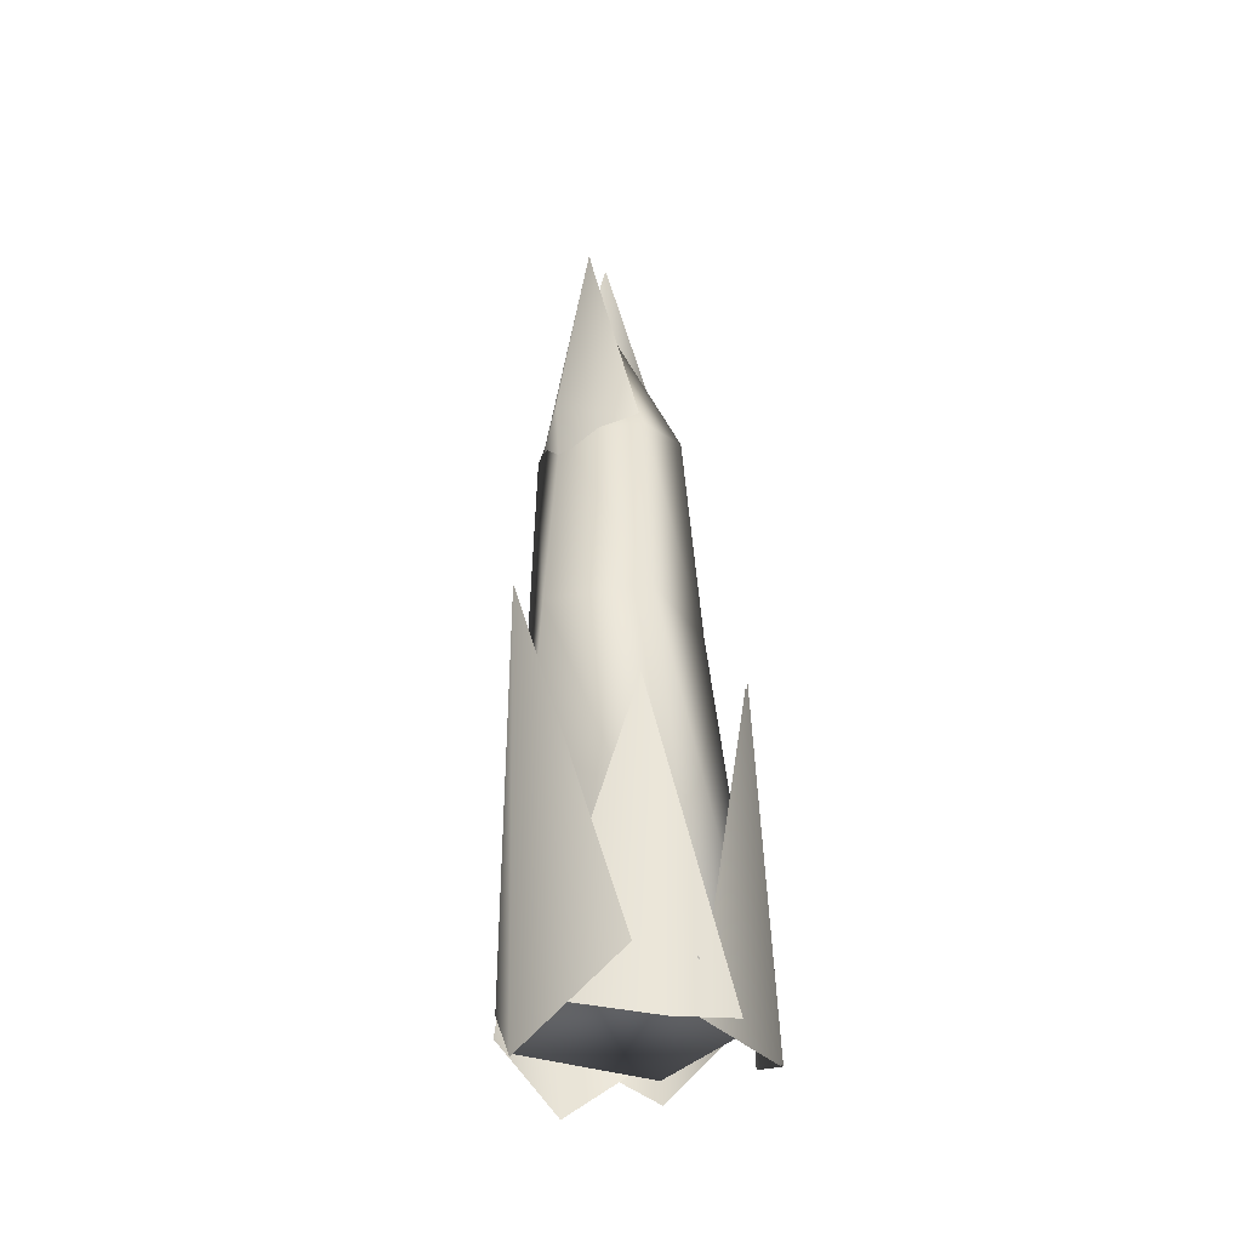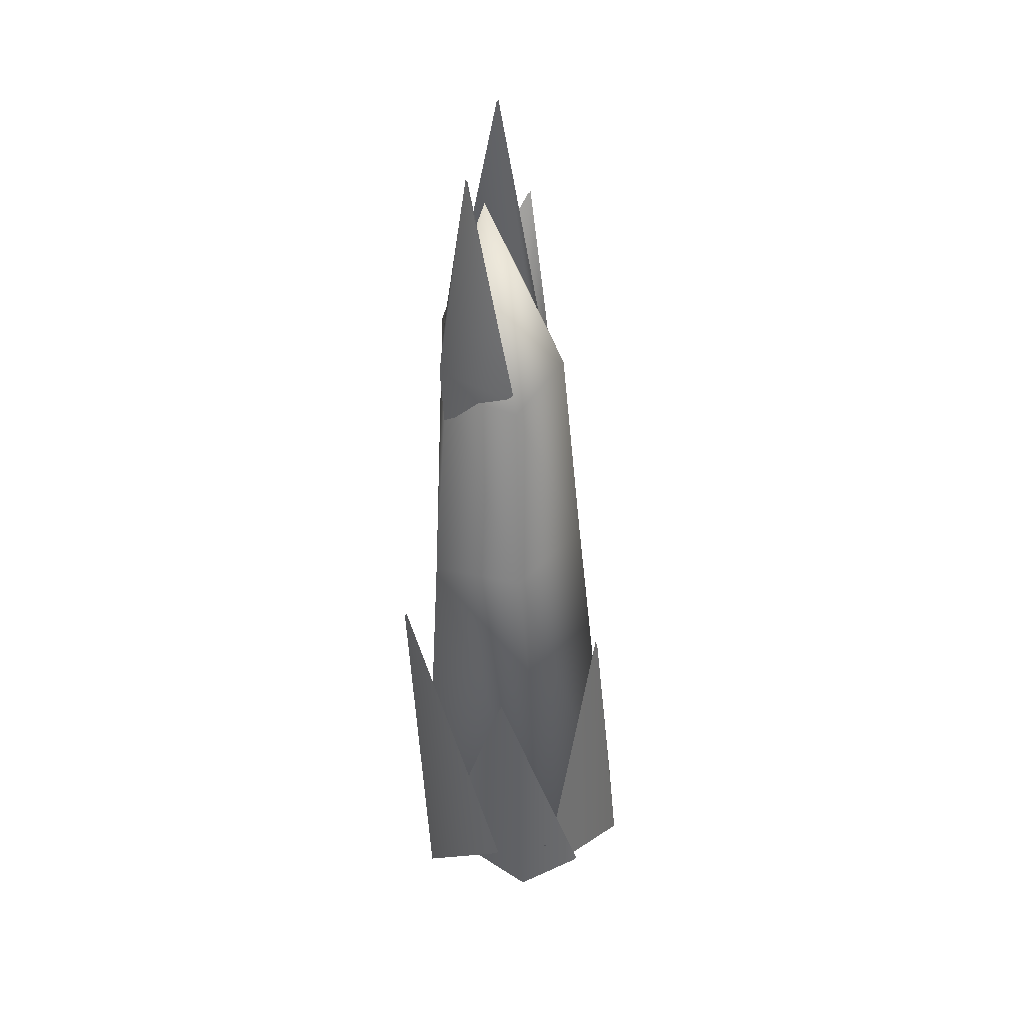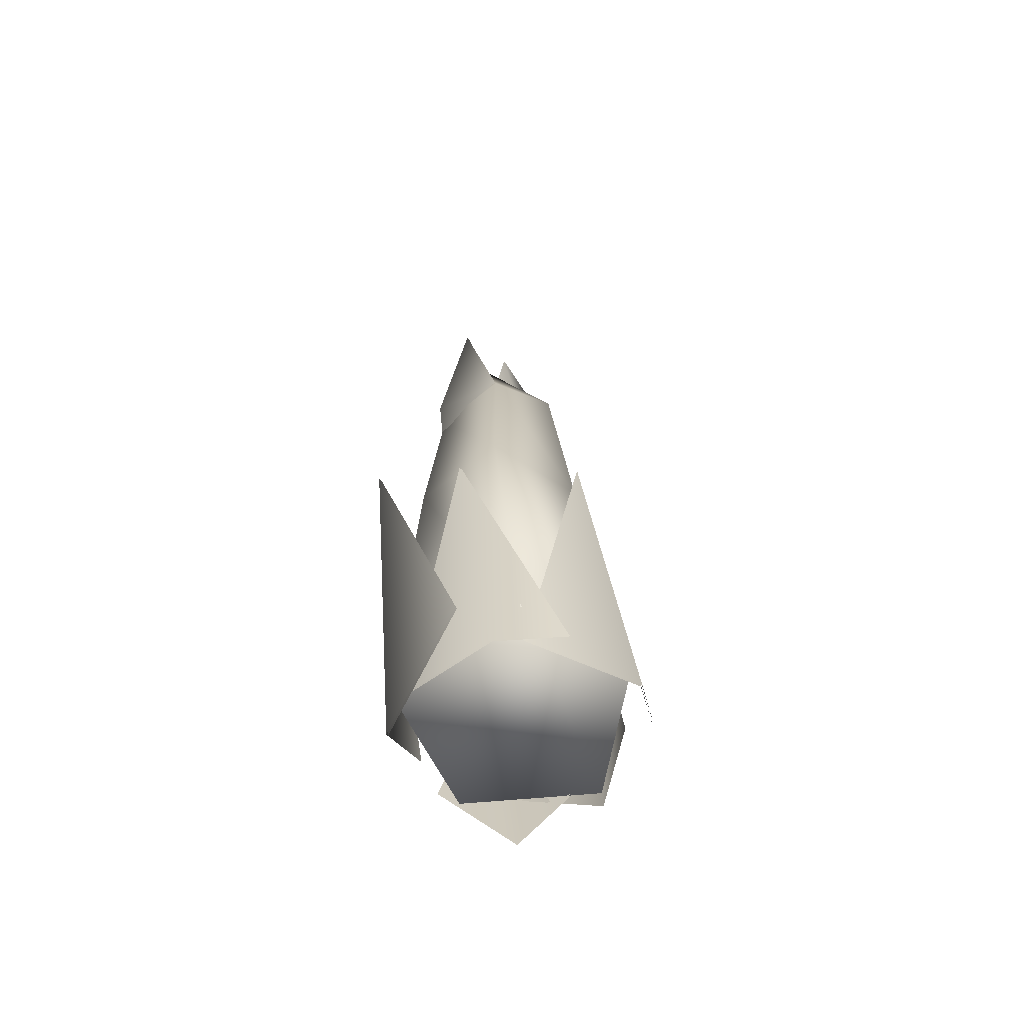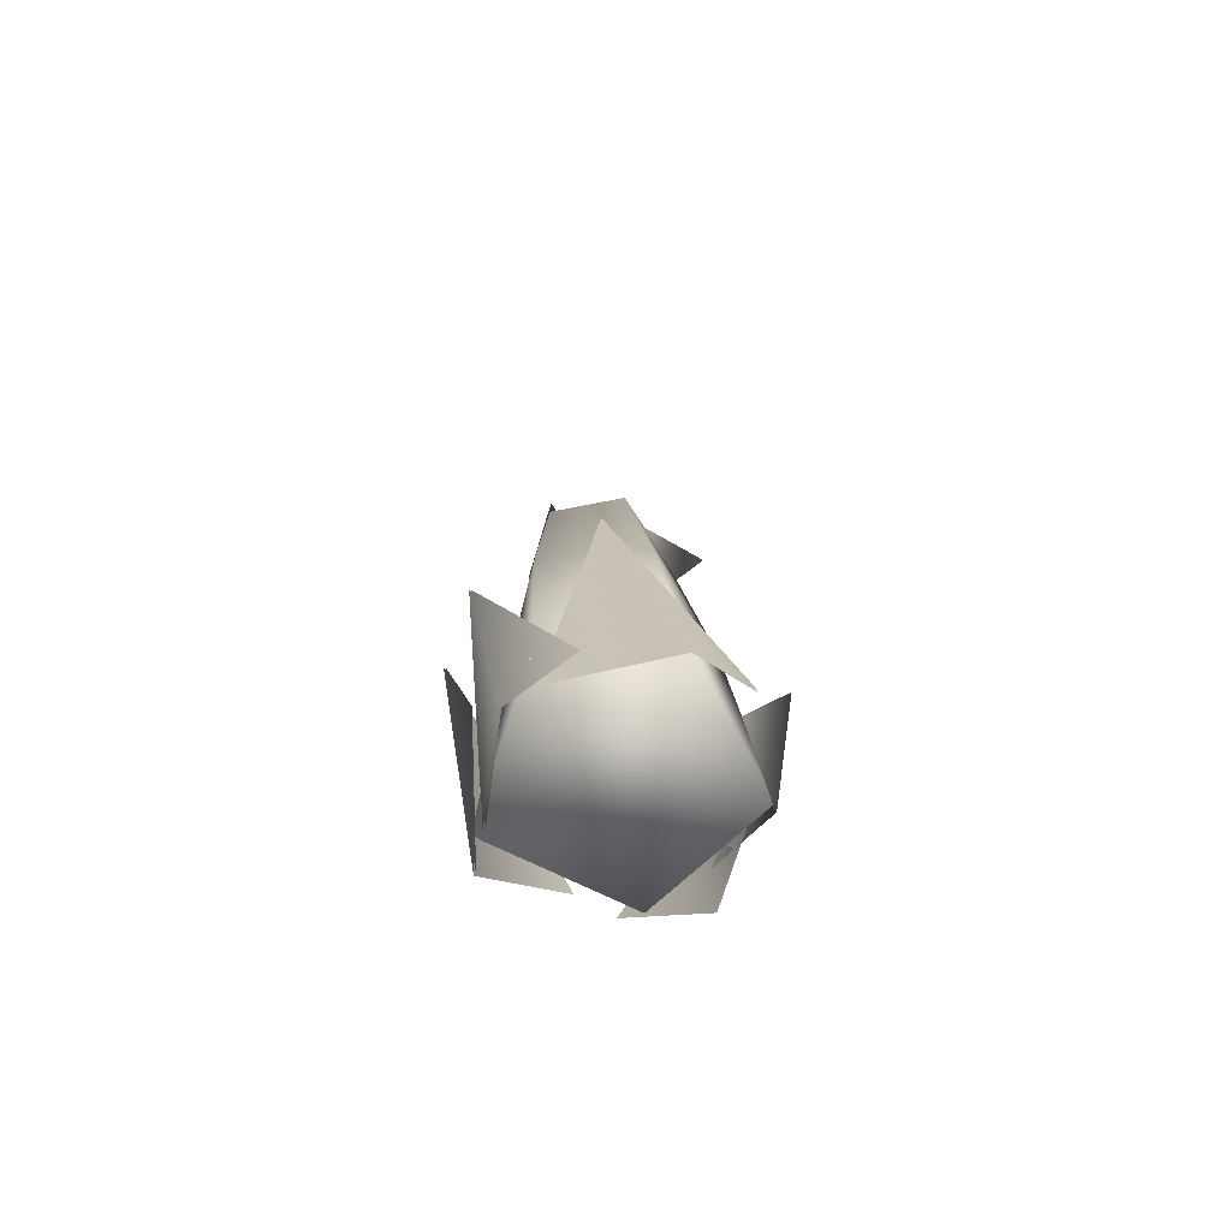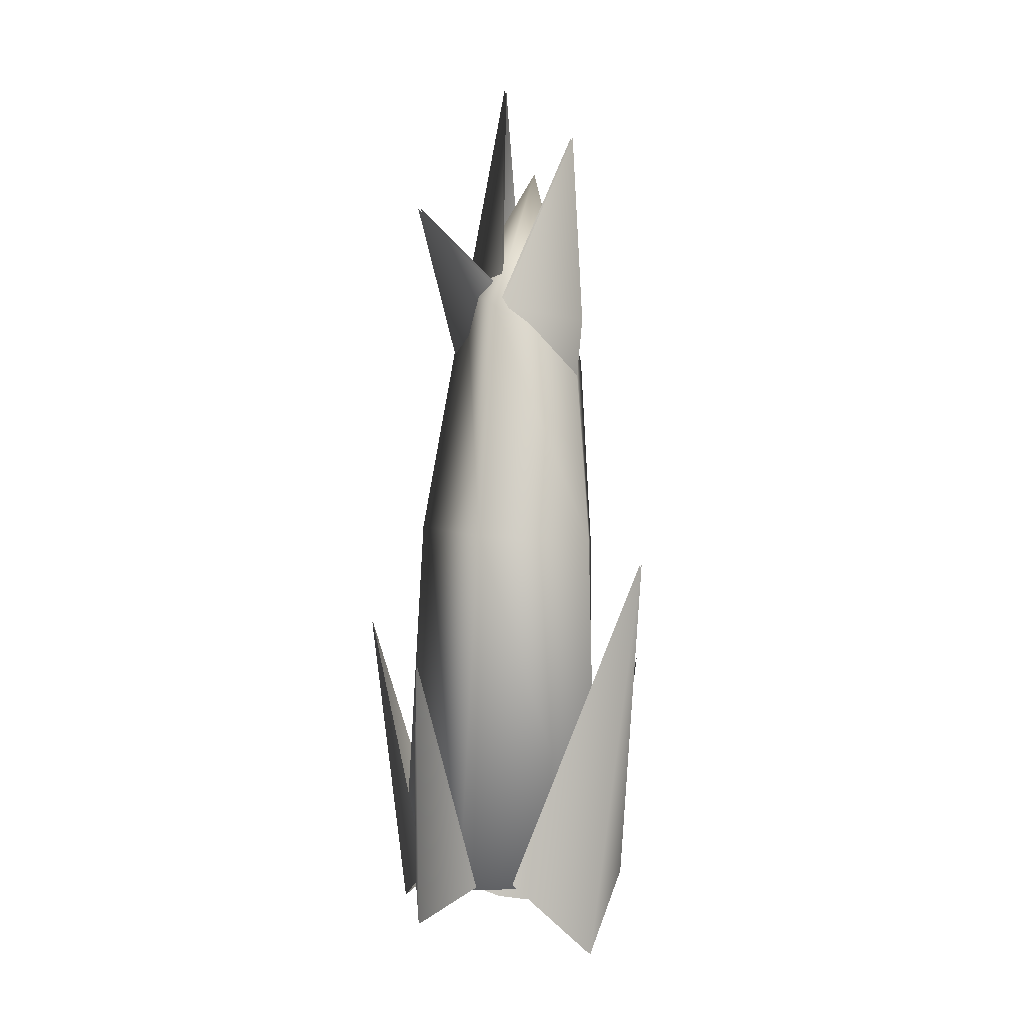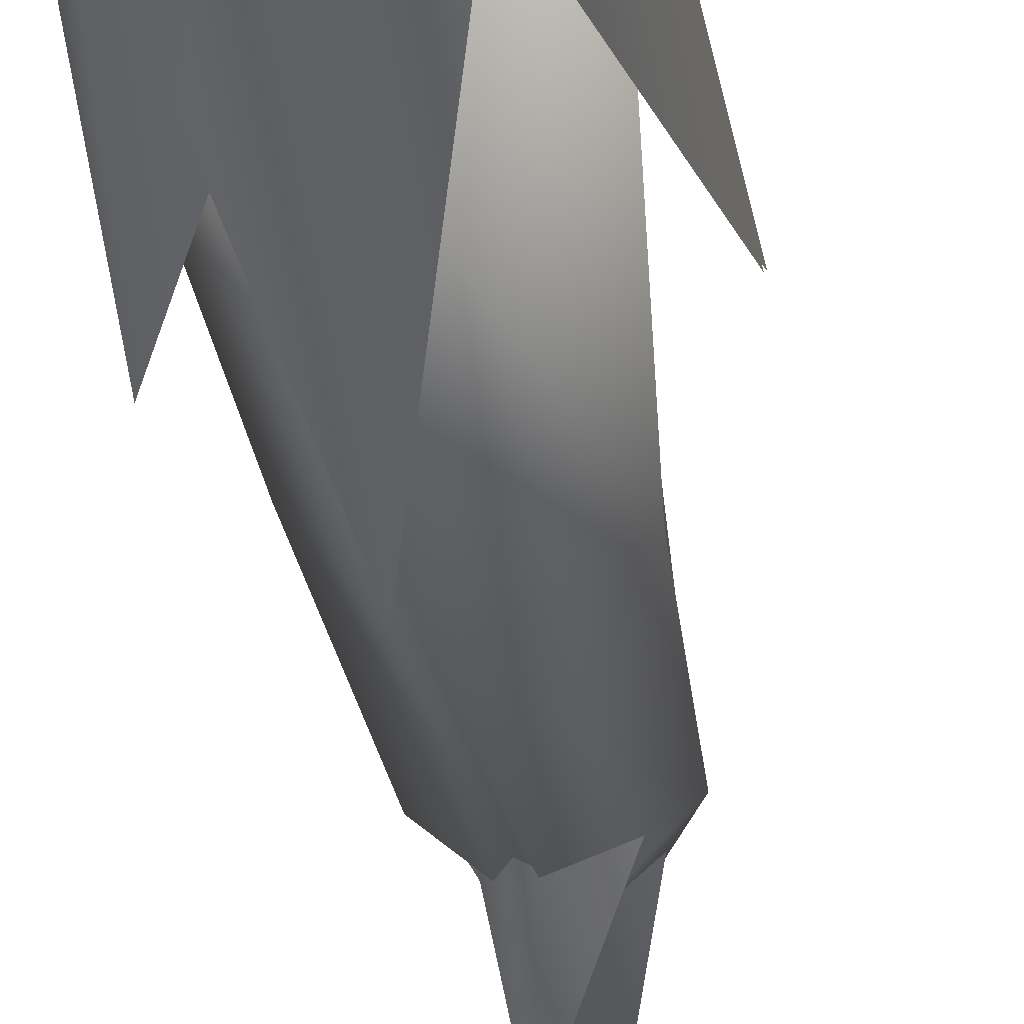
<metadata>
{"format":"obj","ext":"obj","renderer":"f3d","projection":"perspective","resolution":1024,"background":"white","views":[{"elev":-37.5,"azim":23.6,"up":"+Y"},{"elev":32.7,"azim":35.2,"up":"+Y"},{"elev":-62.6,"azim":51.3,"up":"+Y"},{"elev":-72.2,"azim":88.9,"up":"+Y"},{"elev":-2.7,"azim":-73.0,"up":"+Y"},{"elev":-40.4,"azim":9.1,"up":"+Z"}]}
</metadata>
<code>
v  60.46 48.12 -54.31
v  65.93 -9.035 -57.22
v  47.9 -9.035 -67.21
v  46.02 48.35 -63.28
v  59.62 46.32 -38.25
v  64.27 -9.035 -39.59
v  45.43 45.63 -34.91
v  43.25 -9.035 -33.21
v  35.53 46.22 -50.26
v  34.08 -9.035 -52.88
v  59.2 80.85 -50.49
v  48.28 87.83 -56.64
v  58.05 76.19 -39.46
v  46.27 77.12 -37.35
v  37.49 83.01 -48.25
v  48.46 106.4 -44.85
v  35.85 -8.083 -44.53
v  43.14 -19.4 -34.17
v  45.44 41.84 -26.24
v  58.62 -8.67 -33.05
v  57.74 -8.103 -63.23
v  48.25 -12.53 -67.04
v  46.06 32.57 -72.32
v  38.79 -7.005 -60.42
v  45.29 -12.12 -34.71
v  61.58 -16.95 -36.69
v  61.08 26.44 -30.72
v  67.3 -14.57 -44.95
v  46.57 -7.887 -64.82
v  37.17 -15.02 -60.73
v  31.64 25.65 -59.34
v  33.03 -8.247 -50.04
v  45.29 -12.12 -35.02
v  61.58 -16.95 -37
v  61.08 26.44 -31.03
v  67.3 -14.57 -45.26
v  57.74 -8.103 -63.11
v  48.25 -12.53 -66.92
v  46.06 32.57 -72.21
v  38.79 -7.005 -60.31
v  35.85 -8.083 -44.81
v  43.14 -19.4 -34.45
v  45.44 41.84 -26.52
v  58.62 -8.67 -33.33
v  46.57 -7.887 -64.55
v  37.17 -15.02 -60.46
v  31.64 25.65 -59.07
v  33.03 -8.247 -49.78
v  63.86 -15.73 -40.62
v  67.82 -15.42 -57.03
v  68.98 33.27 -47.11
v  61.94 -11.36 -64.58
v  55.86 78.99 -52.24
v  47.51 76.68 -58.22
v  43.82 100.9 -63.54
v  41.33 83.55 -46.09
v  56.76 82.44 -49.24
v  48.43 82.53 -57.5
v  47.57 120.8 -49.69
v  39.52 83 -47.77
v  55.87 78.99 -51.79
v  47.52 76.68 -57.77
v  43.83 100.9 -63.09
v  41.33 83.55 -45.65
v  56.76 82.44 -48.99
v  48.43 82.53 -57.25
v  47.57 120.8 -49.44
v  39.52 83 -47.52
v  38.19 83.03 -47.89
v  46.15 71.13 -37.41
v  49.72 112.5 -38.9
v  56.72 77.81 -40.64
v  38.43 83.03 -47.61
v  46.15 71.13 -37.13
v  57.38 77.81 -40
v  49.72 112.5 -38.62
v  46.12 81.44 -36.1
v  63.63 -15.73 -40.62
v  67.59 -15.42 -57.03
v  68.74 33.27 -47.11
v  61.7 -11.36 -64.58
g base
f 1 2 3
f 3 4 1
f 5 6 2
f 2 1 5
f 7 8 6
f 6 5 7
f 9 10 8
f 8 7 9
f 4 3 10
f 10 9 4
f 11 1 4
f 4 12 11
f 13 5 1
f 1 11 13
f 14 7 5
f 5 13 14
f 15 9 7
f 7 14 15
f 12 4 9
f 9 15 12
f 11 16 13
f 14 16 15
f 12 16 11
f 14 13 16
f 12 15 16
f 6 8 10
f 6 10 3
f 2 6 3
f 17 18 19
f 19 18 20
f 21 22 23
f 23 22 24
f 25 26 27
f 27 26 28
f 29 30 31
f 31 30 32
f 35 34 33
f 36 34 35
f 39 38 37
f 40 38 39
f 43 42 41
f 44 42 43
f 47 46 45
f 48 46 47
f 49 50 51
f 51 50 52
f 53 54 55
f 55 54 56
f 57 58 59
f 59 58 60
f 63 62 61
f 64 62 63
f 67 66 65
f 68 66 67
f 71 70 69
f 72 70 71
f 73 77 76
f 76 77 75
f 73 74 77
f 77 74 75
f 78 80 79
f 80 81 79
g

</code>
